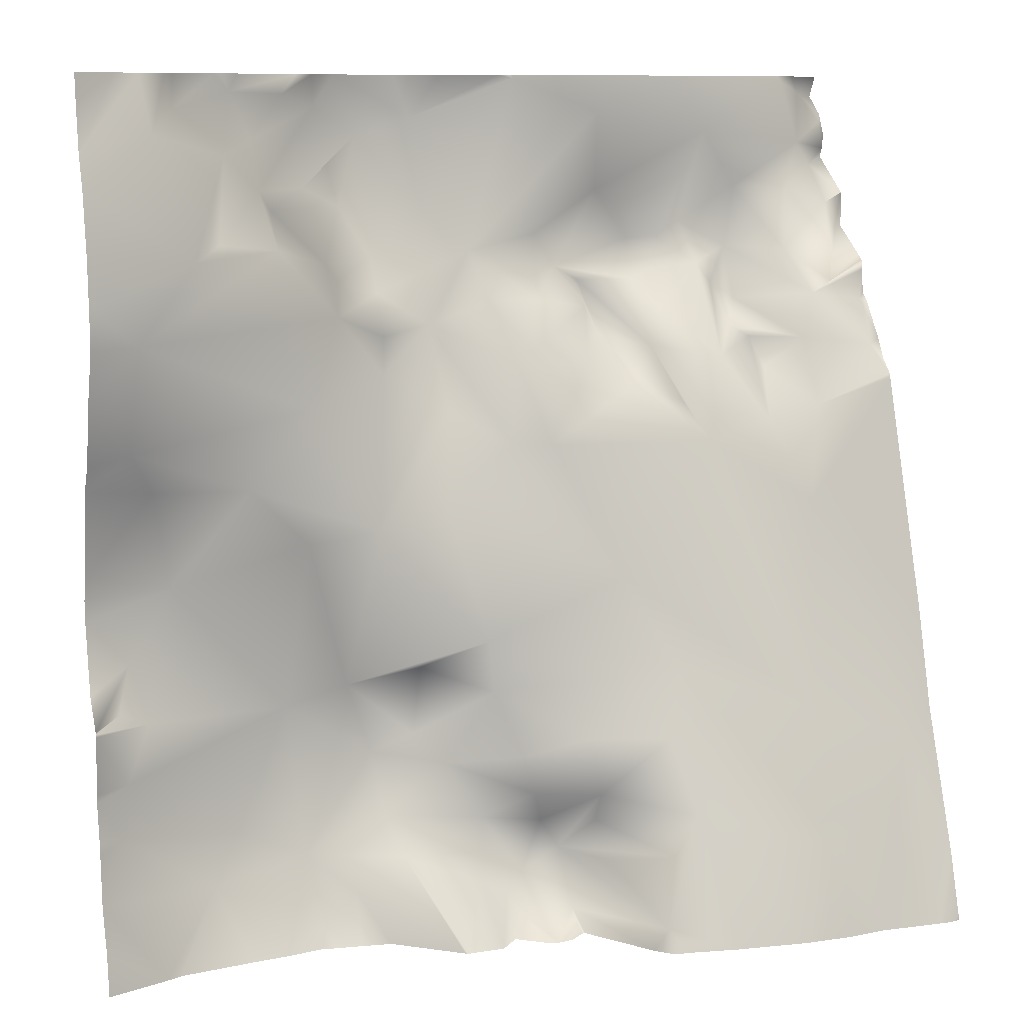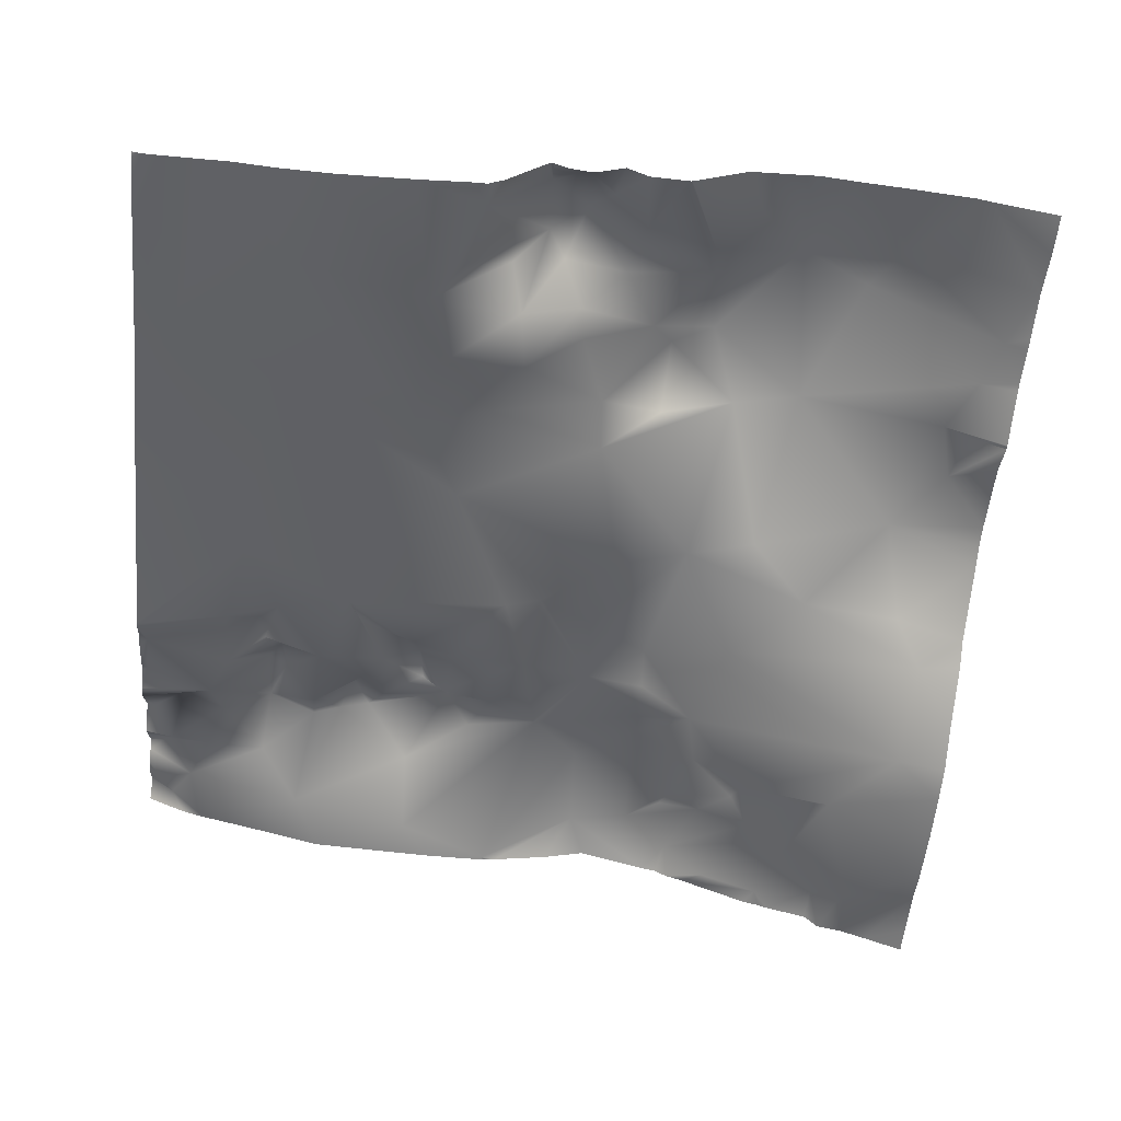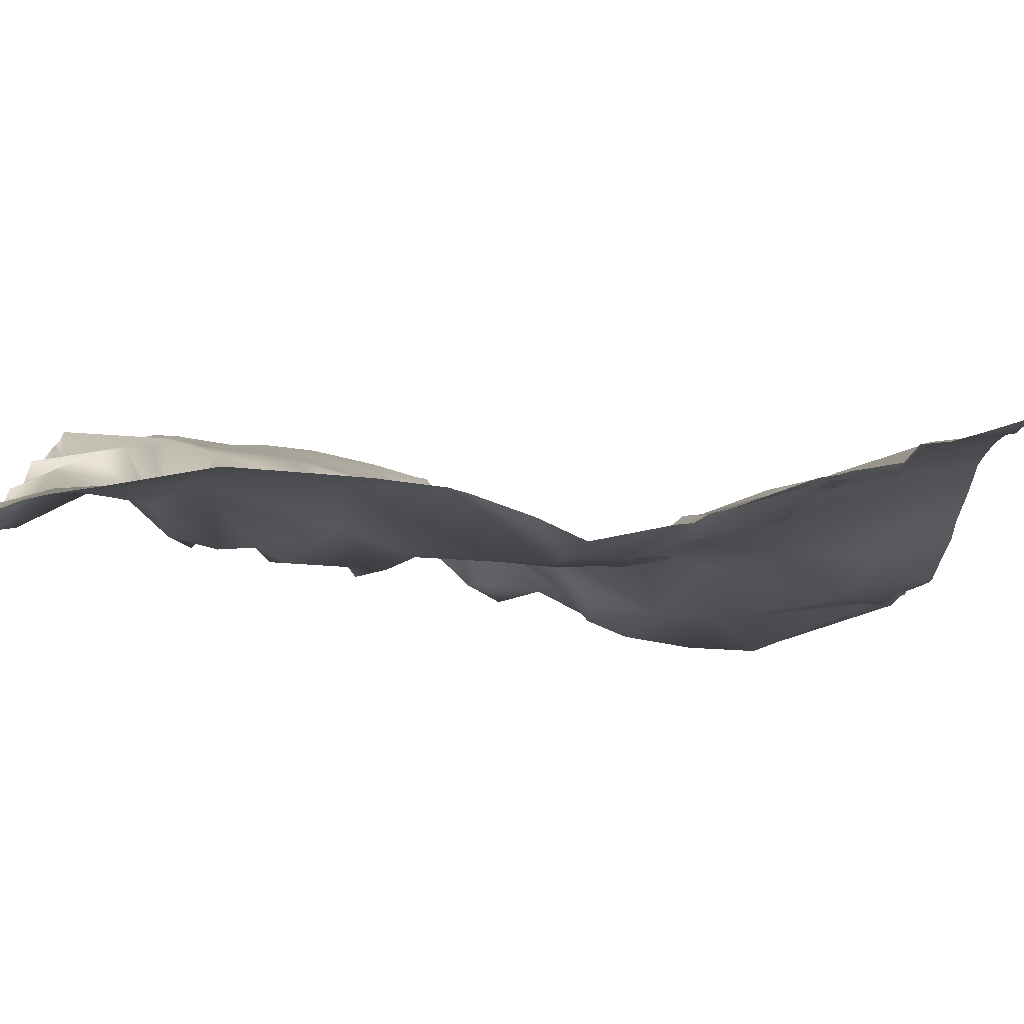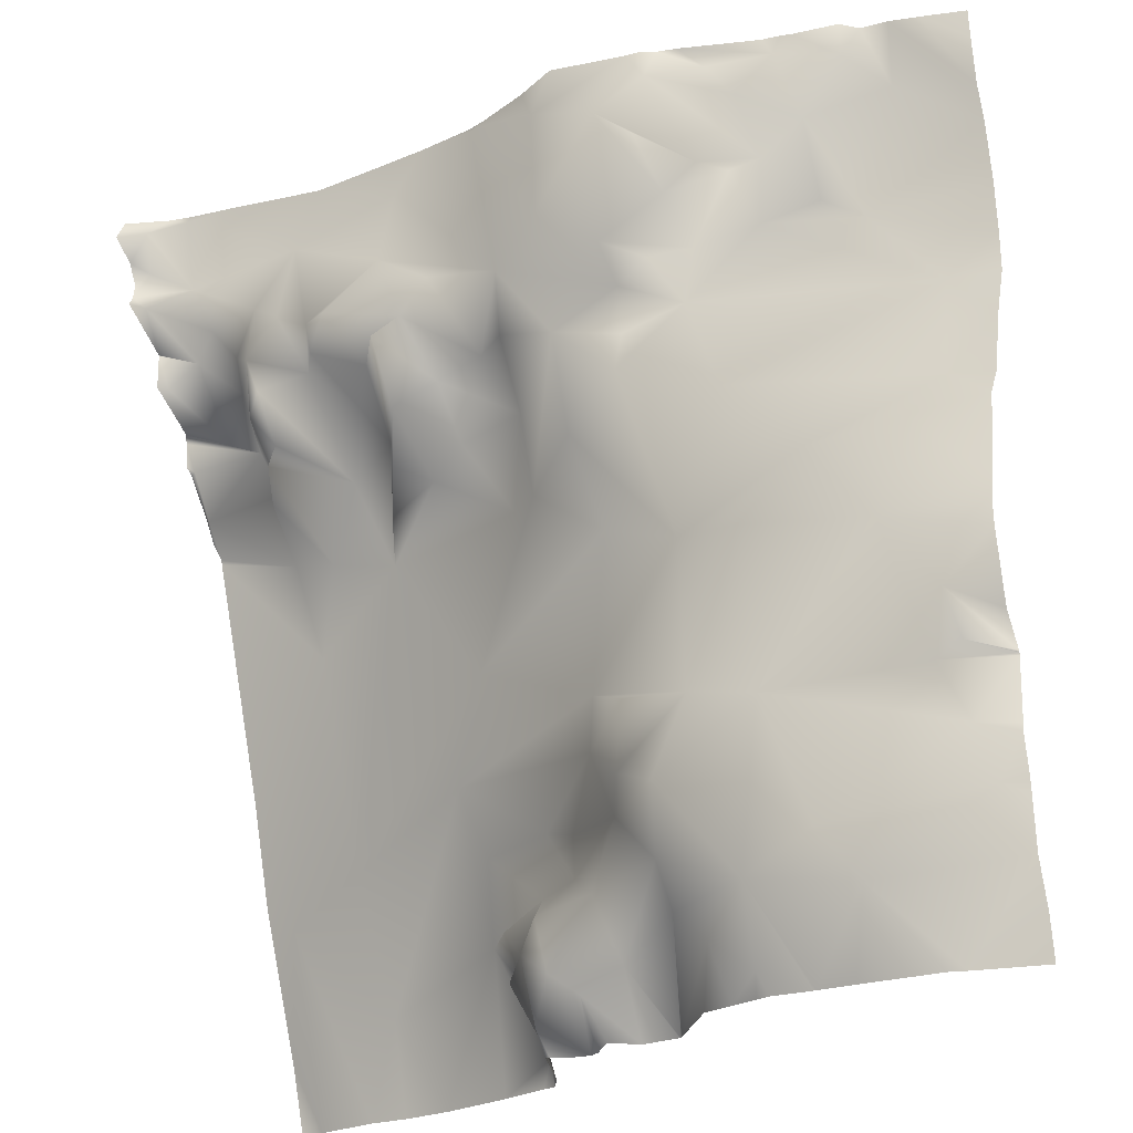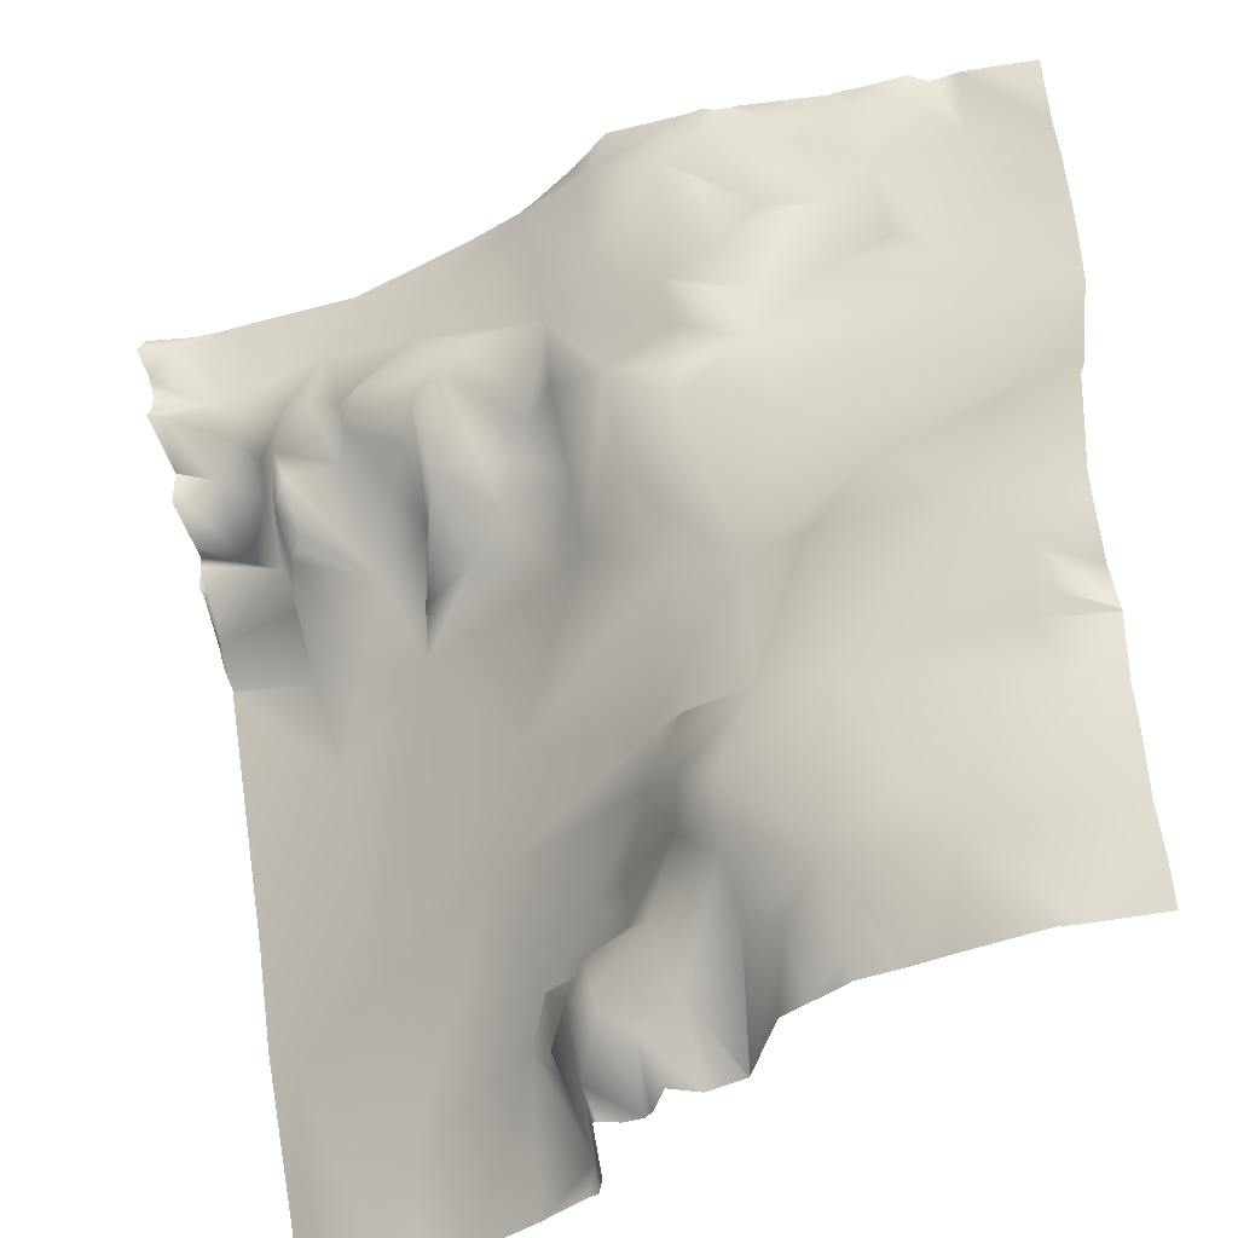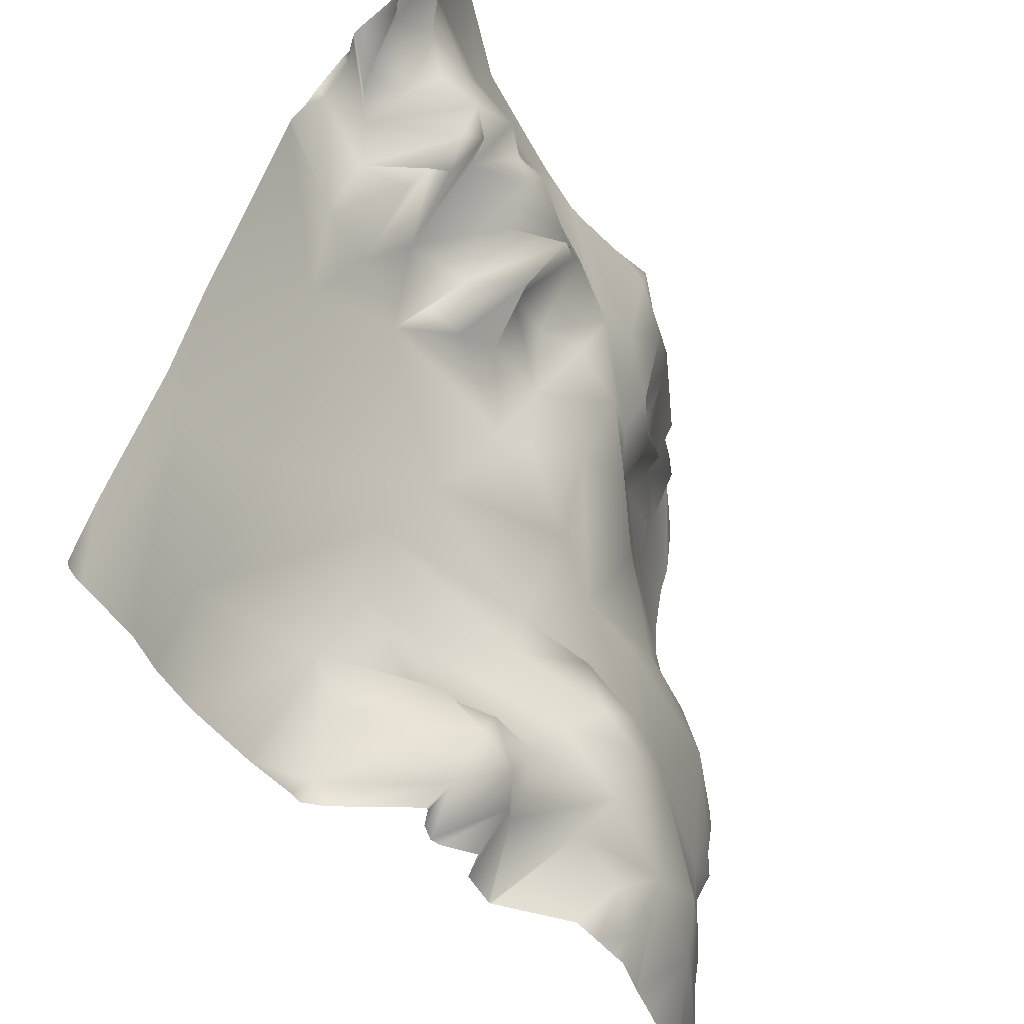
<metadata>
{"format":"obj","ext":"obj","renderer":"f3d","projection":"perspective","resolution":1024,"background":"white","views":[{"elev":9.6,"azim":-23.3,"up":"+Z"},{"elev":-65.1,"azim":173.5,"up":"+Y"},{"elev":75.2,"azim":-174.9,"up":"+Z"},{"elev":-24.2,"azim":-144.9,"up":"+Z"},{"elev":-39.9,"azim":-146.4,"up":"+Z"},{"elev":-50.4,"azim":117.6,"up":"+Z"}]}
</metadata>
<code>
o lod_1_098_Cube.098
v -1139 15.28 -349.7
v -1109 28.83 -355.4
v -1136 18.31 -338.7
v -1129 21.65 -277.6
v -1137 21.84 -324.5
v -1131 21 -326.7
v -1134 23.17 -314
v -1124 27.13 -299
v -1134 15.9 -268.3
v -1106 23.1 -278.5
v -1093 24.61 -291.6
v -1098 27.94 -327.7
v -1083 28.5 -324.3
v -1078 21.48 -289
v -1091 26.73 -262.3
v -1072 34.26 -256.3
v -1133 11.6 -245.6
v -1119 16.47 -229.3
v -1085 28.06 -242.6
v -1087 28.6 -231.1
v -1073 32.56 -247.6
v -1058 30.21 -264.5
v -1062 23.05 -283.8
v -1060 38.39 -245.8
v -1045 24 -272
v -1048 42.15 -229.8
v -1073 34.8 -238.2
v -1059 43.8 -221.2
v -1082 37.22 -235.7
v -1073 40.8 -230.7
v -1083 32.58 -218.9
v -1074 45.29 -203.7
v -1061 47.21 -200.1
v -1046 36.4 -241.1
v -1036 30.5 -240.4
v -1032 43.5 -226.4
v -1017 41.5 -216.5
v -1039 38.63 -191.3
v -1018 37.86 -198.7
v -990.9 38.05 -203.2
v -1085 42.36 -197.5
v -1082 42.65 -210
v -1091 32.88 -214.9
v -1102 27.11 -215.2
v -1094 34.67 -194.9
v -1108 30.11 -194.4
v -1102 35.55 -204.6
v -1099 23.56 -227.6
v -1111 24.58 -207.6
v -1121 26.75 -198.2
v -1128 18.27 -203.3
v -1113 22.23 -226.1
v -1098 32.7 -219.5
v -1000 44.08 -227.6
v -993.6 45.88 -224.3
v -981.9 40.03 -216
v -966.2 46.22 -191.7
v -958.9 51.09 -194.4
v -955.8 45.94 -201.3
v -964.3 41.19 -206
v -957 48.07 -211.5
v -960.3 34.15 -220
v -968.6 38.79 -216.7
v -975.1 37.5 -224.8
v -972.5 32.12 -230.5
v -982.8 42.78 -230.1
v -993.9 35.26 -233.4
v -1007 46.54 -228
v -1003 44.89 -235.5
v -1010 35.87 -236.8
v -986.3 42.69 -238.6
v -1005 31.48 -243.1
v -1010 26.13 -251.5
v -995 20.02 -253.7
v -985.4 35.12 -248.1
v -981.3 32.46 -250.8
v -973.9 19.35 -250.3
v -981.8 39.57 -242.3
v -979.4 28.18 -257.7
v -969.9 22.47 -240.3
v -963.6 25.25 -237.9
v -955.4 37.73 -226.6
v -954.8 21.58 -252.7
v -973.4 12.89 -265.2
v -985.3 14.44 -268.4
v -1001 13.06 -272.2
v -977.6 7.689 -286.2
v -1005 19.03 -264
v -1012 28.24 -257.9
v -1017 20.52 -259.7
v -1037 19.55 -271.9
v -1027 23.99 -255.2
v -1023 11.98 -301.6
v -954.6 26.95 -242.5
v -1077 31.13 -341
v -1094 27.99 -362
v -1067 25.63 -321.3
v -1053 15.91 -326.2
v -1054 16.37 -314.7
v -1043 26.01 -253.9
v -1025 30.02 -242.4
v -1018 36.57 -249.4
v -1020 45.95 -237.3
v -1026 44.64 -234.1
v -960.1 -6.689 -340.3
v -981.3 -2.154 -332.6
v -982 -14.86 -361.6
v -1013 4.689 -322
v -1068 28.91 -337.2
v -1063 21.79 -342.8
v -1047 13.16 -341
v -1046 10.43 -348.9
v -1035 4.736 -336.1
v -1033 2.942 -348.7
v -1017 0.08173 -336.7
v -1013 -7.401 -353.1
v -1024 -12.8 -376.1
v -1036 10.31 -376.6
v -1037 16.58 -363.9
v -1020 -8.286 -361.4
v -1028 7.55 -366
v -1030 12.01 -357.2
v -1041 17.44 -357.3
v -1055 18.54 -355.5
v -1045 19.01 -369.3
v -1058 11.89 -368.3
v -1075 27.12 -354.8
v -1074 19.2 -362.6
v -1084 23.35 -370.5
v -1116 23.9 -365.5
v -1092 21.17 -376.9
v -1050 15.4 -373.4
v -953.1 54.91 -195.3
v -953.1 52.56 -190.6
v -954.5 51.78 -190.6
v -953.1 48.01 -204.3
v -953.1 50.08 -199.6
v -953.1 48.46 -207.6
v -953.1 49.44 -209.6
v -953.1 39.15 -217.9
v -953.1 30.8 -232
v -953.1 38.95 -226
v -953.1 28.56 -235.7
v -953.1 28.05 -241.2
v -953.1 26.33 -242.7
v -953.1 20.62 -251.3
v -997.4 38.33 -190.6
v -977 43.78 -190.6
v -1015 38.13 -190.6
v -962.2 47.78 -190.6
v -967.2 46.18 -190.6
v -953.1 39.06 -218
v -953.1 39.07 -218.1
v -953.1 28.95 -233.5
v -953.1 28.93 -233.5
v -953.1 18.05 -256.1
v -1025 38.06 -190.6
v -1039 38.62 -190.6
v -1055 42.74 -190.6
v -1042 39.29 -190.6
v -1040 38.91 -190.6
v -1065 46.41 -190.6
v -953.1 -0.216 -312.6
v -953.1 14.88 -260.2
v -953.1 15.11 -259.2
v -953.1 -5.601 -334.4
v -953.1 -16.47 -366.9
v -953.1 -20.06 -380.1
v -957 -20.77 -381.2
v -954.2 -20.48 -381.2
v -958.2 -20.61 -381.2
v -972.9 -19.51 -381.2
v -953.1 -20.14 -381.2
v -981.3 -20.34 -381.2
v -992.6 -20.01 -381.2
v -1009 -17.63 -381.2
v -1020 -15.19 -381.2
v -1026 -11.1 -381.2
v -1023 -14.98 -381.2
v -1035 5.549 -381.2
v -1040 2.843 -381.2
v -1036 5.42 -381.2
v -1044 1.984 -381.2
v -1046 2.853 -381.2
v -1051 8.099 -381.2
v -1065 3.476 -381.2
v -1065 3.417 -381.2
v -1056 3.421 -381.2
v -1080 41.89 -190.6
v -1084 41.3 -190.6
v -1090 38.01 -190.6
v -1086 39.43 -190.6
v -1106 30.83 -190.6
v -1109 29.88 -190.6
v -1111 29.04 -190.6
v -1121 26.57 -190.6
v -1144 11.97 -214
v -1144 9.944 -226.7
v -1135 19.63 -190.6
v -1144 15.98 -190.6
v -1144 15.44 -196.6
v -1129 21.81 -190.6
v -1124 22.88 -190.6
v -1144 14.2 -206.6
v -1102 17.58 -381.2
v -1102 17.63 -381.2
v -1102 17.56 -381.2
v -1078 16.1 -381.2
v -1065 3.789 -381.2
v -1085 17.31 -381.2
v -1090 18.24 -381.2
v -1093 18.87 -381.2
v -1126 14.88 -381.2
v -1110 16.89 -381.2
v -1144 9.207 -237.5
v -1144 12.12 -256.4
v -1144 14.85 -270.2
v -1144 9.063 -245.9
v -1144 19.73 -294.1
v -1144 20.6 -298.9
v -1144 17.54 -275.7
v -1144 20.42 -303.6
v -1144 17.88 -318.9
v -1144 14.04 -325.6
v -1144 14.1 -326
v -1144 13.91 -326
v -1144 13.92 -326.5
v -1144 14.69 -340.9
v -1144 13.3 -349.4
v -1144 14.48 -339.2
v -1144 13.13 -352
v -1144 12.45 -362.7
v -1130 13.45 -381.2
v -1144 9.78 -372.3
v -1144 8.609 -381.2
f 130 1 2
f 1 3 2
f 227 6 3
f 226 5 6
f 5 7 6
f 222 8 7
f 4 9 10
f 10 9 15
f 8 4 10
f 8 10 11
f 6 7 8
f 8 11 12
f 6 8 12
f 13 12 11
f 13 11 14
f 11 10 14
f 14 10 15
f 15 16 14
f 9 17 15
f 215 18 17
f 17 18 48
f 19 17 48
f 17 19 15
f 15 19 16
f 19 48 20
f 19 21 16
f 16 22 14
f 22 16 24
f 14 22 23
f 99 14 23
f 13 14 99
f 99 23 93
f 23 25 93
f 16 21 24
f 24 27 26
f 21 27 24
f 21 19 27
f 27 28 26
f 19 20 29
f 30 28 27
f 19 29 27
f 27 29 30
f 29 20 30
f 20 31 30
f 31 32 30
f 30 32 28
f 32 33 28
f 24 26 34
f 34 26 35
f 35 26 36
f 36 26 37
f 104 36 37
f 37 26 39
f 26 38 39
f 37 39 40
f 39 147 40
f 39 157 149
f 38 157 39
f 28 38 26
f 33 38 28
f 33 160 38
f 41 189 33
f 32 41 33
f 31 42 32
f 43 42 31
f 42 43 32
f 43 41 32
f 44 41 43
f 46 194 193
f 41 192 190
f 191 45 46
f 47 45 41
f 46 45 47
f 47 41 44
f 49 47 44
f 53 43 31
f 53 31 20
f 48 53 20
f 49 46 47
f 49 50 46
f 51 50 49
f 203 50 51
f 50 195 46
f 51 49 18
f 18 52 48
f 18 49 52
f 52 49 44
f 52 44 48
f 48 44 53
f 53 44 43
f 40 147 148
f 37 40 54
f 54 40 55
f 55 40 56
f 57 151 150
f 57 148 151
f 40 57 60
f 56 40 60
f 60 57 58
f 150 58 57
f 58 137 59
f 60 58 59
f 59 138 60
f 61 138 139
f 61 139 140
f 62 140 152
f 62 153 82
f 82 153 142
f 63 60 61
f 63 61 62
f 63 56 60
f 64 56 63
f 65 63 62
f 65 64 63
f 66 56 64
f 66 64 65
f 55 56 66
f 67 55 66
f 68 37 54
f 70 68 69
f 69 68 54
f 54 55 67
f 67 66 71
f 69 54 67
f 72 70 69
f 73 70 72
f 72 69 67
f 72 67 74
f 73 72 74
f 74 67 71
f 74 71 75
f 74 75 76
f 76 75 77
f 75 78 77
f 75 71 78
f 76 77 79
f 77 78 80
f 78 71 66
f 78 66 80
f 66 65 80
f 80 65 81
f 65 62 81
f 81 62 82
f 81 141 154
f 81 155 80
f 80 143 94
f 80 94 83
f 77 80 83
f 84 79 77
f 85 76 79
f 85 74 76
f 85 79 84
f 86 74 85
f 87 86 85
f 87 85 84
f 86 73 74
f 84 77 83
f 88 73 86
f 89 73 88
f 88 90 89
f 90 88 86
f 91 90 86
f 91 92 90
f 93 86 106
f 106 86 87
f 91 86 93
f 108 93 106
f 83 165 84
f 83 146 156
f 94 145 146
f 94 144 145
f 94 143 144
f 3 6 12
f 2 3 12
f 95 12 13
f 12 95 96
f 2 12 96
f 13 99 97
f 97 99 98
f 93 25 91
f 23 22 25
f 25 100 91
f 22 24 25
f 25 24 100
f 24 34 100
f 100 34 35
f 91 100 92
f 35 101 100
f 100 101 92
f 90 92 102
f 92 101 102
f 90 102 89
f 102 73 89
f 102 103 73
f 103 70 73
f 101 103 102
f 70 104 68
f 104 37 68
f 103 104 70
f 101 104 103
f 35 36 104
f 101 35 104
f 84 164 87
f 87 164 163
f 163 105 87
f 106 87 105
f 107 172 174
f 107 106 105
f 99 93 108
f 98 99 108
f 113 98 108
f 97 98 109
f 109 13 97
f 95 13 109
f 109 98 110
f 95 109 110
f 110 98 111
f 111 98 113
f 110 111 112
f 112 111 113
f 113 108 115
f 114 113 115
f 115 108 116
f 108 106 107
f 116 108 107
f 116 114 115
f 117 176 177
f 117 120 116
f 118 180 182
f 117 118 119
f 121 120 117
f 119 121 117
f 122 116 120
f 122 114 116
f 120 119 122
f 121 119 120
f 119 114 122
f 112 113 114
f 123 114 119
f 123 112 114
f 124 112 123
f 125 123 119
f 124 123 125
f 126 124 125
f 124 110 112
f 126 127 124
f 127 110 124
f 128 127 126
f 127 95 110
f 127 96 95
f 96 127 128
f 96 128 129
f 96 130 2
f 96 207 130
f 131 96 129
f 131 210 211
f 129 210 131
f 128 209 129
f 132 188 126
f 132 126 125
f 132 183 184
f 118 183 125
f 125 119 118
f 233 232 130
f 135 133 58
f 207 214 130
f 162 159 33
f 223 222 7
f 177 179 117
f 218 215 17
f 224 223 7
f 224 5 225
f 160 161 38
f 209 208 129
f 202 203 51
f 211 212 131
f 230 227 3
f 219 221 4
f 219 8 220
f 204 199 202
f 232 1 130
f 228 230 3
f 178 118 117
f 233 235 234
f 179 178 117
f 142 141 82
f 175 116 107
f 171 172 105
f 216 9 217
f 137 136 59
f 231 229 1
f 206 96 131
f 201 200 199
f 174 175 107
f 216 218 17
f 182 181 118
f 188 187 126
f 184 185 132
f 214 213 130
f 212 206 131
f 195 194 46
f 186 126 187
f 221 9 4
f 105 166 167
f 189 162 33
f 169 168 170
f 161 158 38
f 228 1 229
f 193 191 46
f 197 18 198
f 168 173 170
f 227 226 6
f 226 225 5
f 222 220 8
f 215 198 18
f 39 149 147
f 38 158 157
f 33 159 160
f 41 190 189
f 41 45 192
f 191 192 45
f 203 196 50
f 50 196 195
f 57 40 148
f 150 135 58
f 58 133 137
f 59 136 138
f 61 60 138
f 62 61 140
f 62 152 153
f 81 82 141
f 81 154 155
f 80 155 143
f 83 156 165
f 83 94 146
f 84 165 164
f 163 166 105
f 107 105 172
f 117 116 176
f 96 205 207
f 129 208 210
f 128 186 209
f 132 185 188
f 132 125 183
f 118 181 183
f 130 213 233
f 233 234 232
f 135 134 133
f 224 7 5
f 51 197 204
f 204 202 51
f 219 4 8
f 204 201 199
f 232 231 1
f 178 180 118
f 175 176 116
f 216 17 9
f 206 205 96
f 186 128 126
f 221 217 9
f 167 169 171
f 171 105 167
f 169 167 168
f 228 3 1
f 197 51 18

</code>
